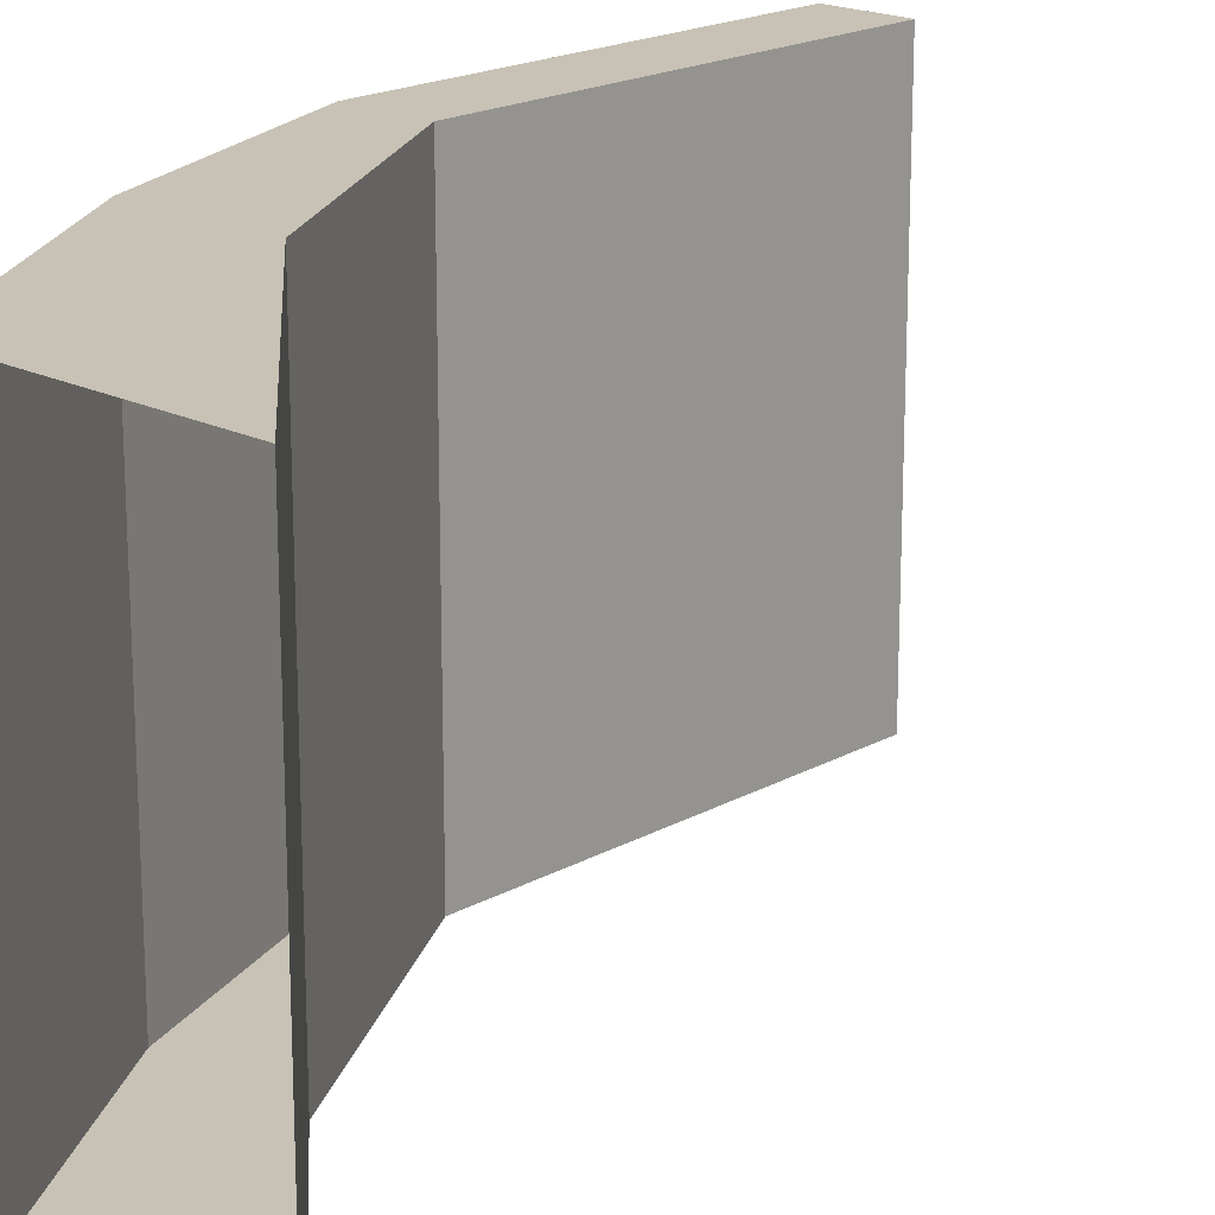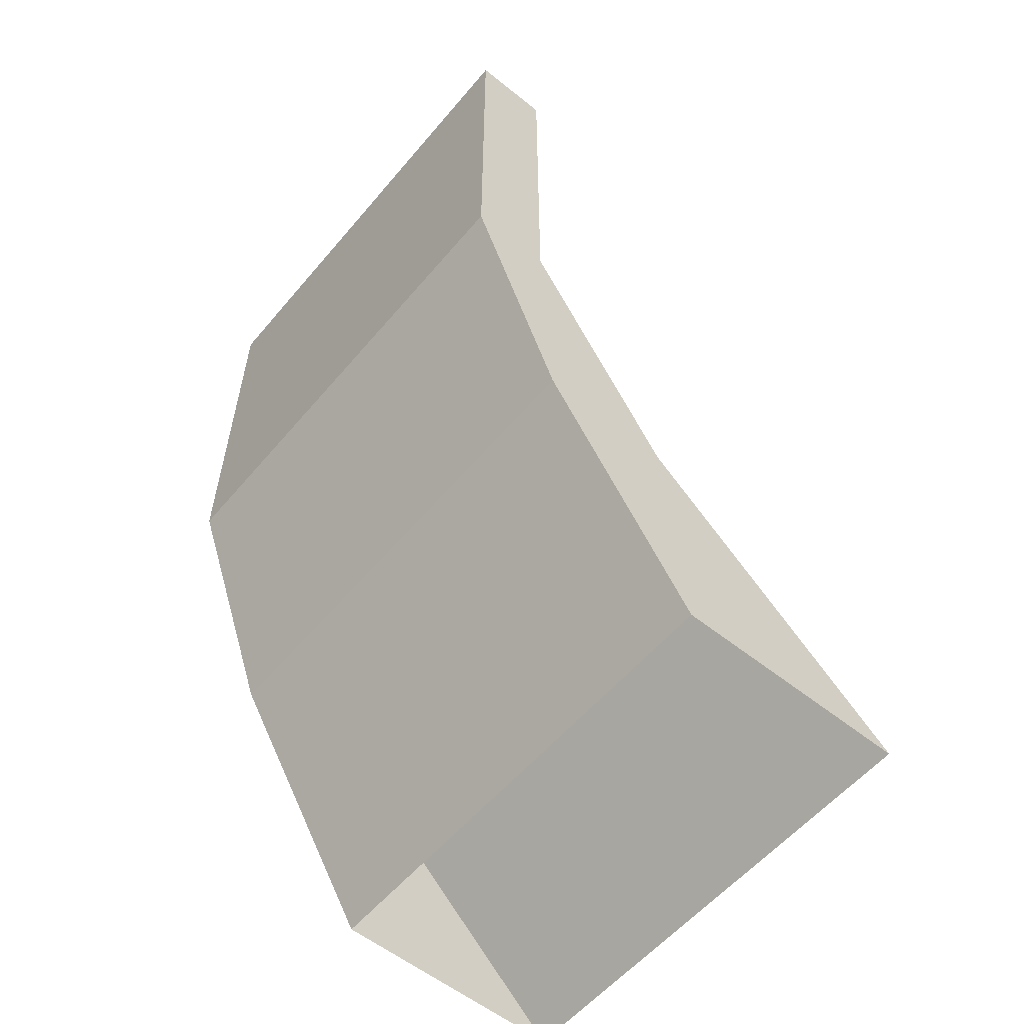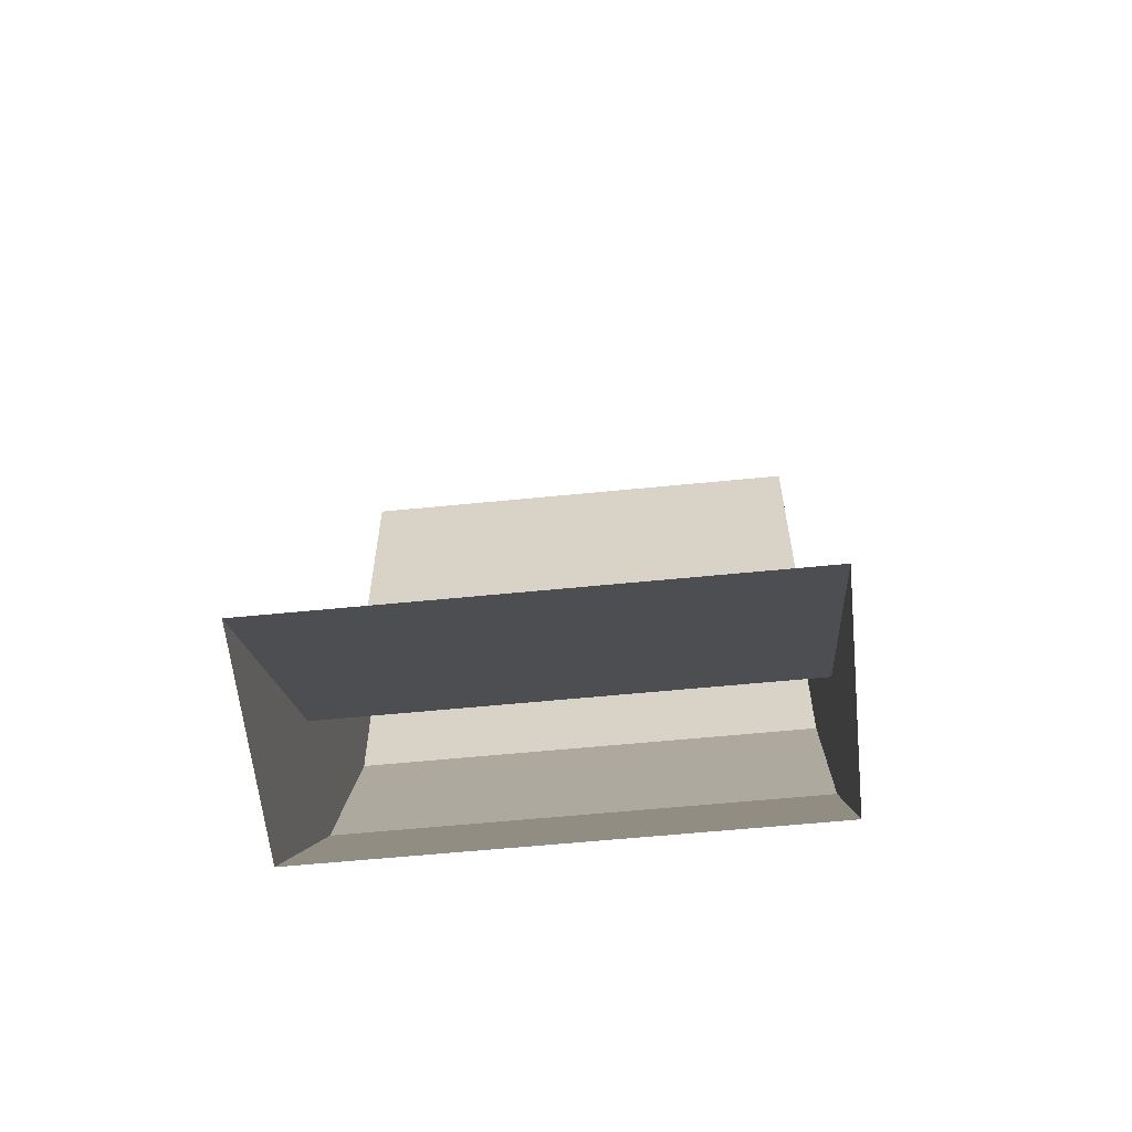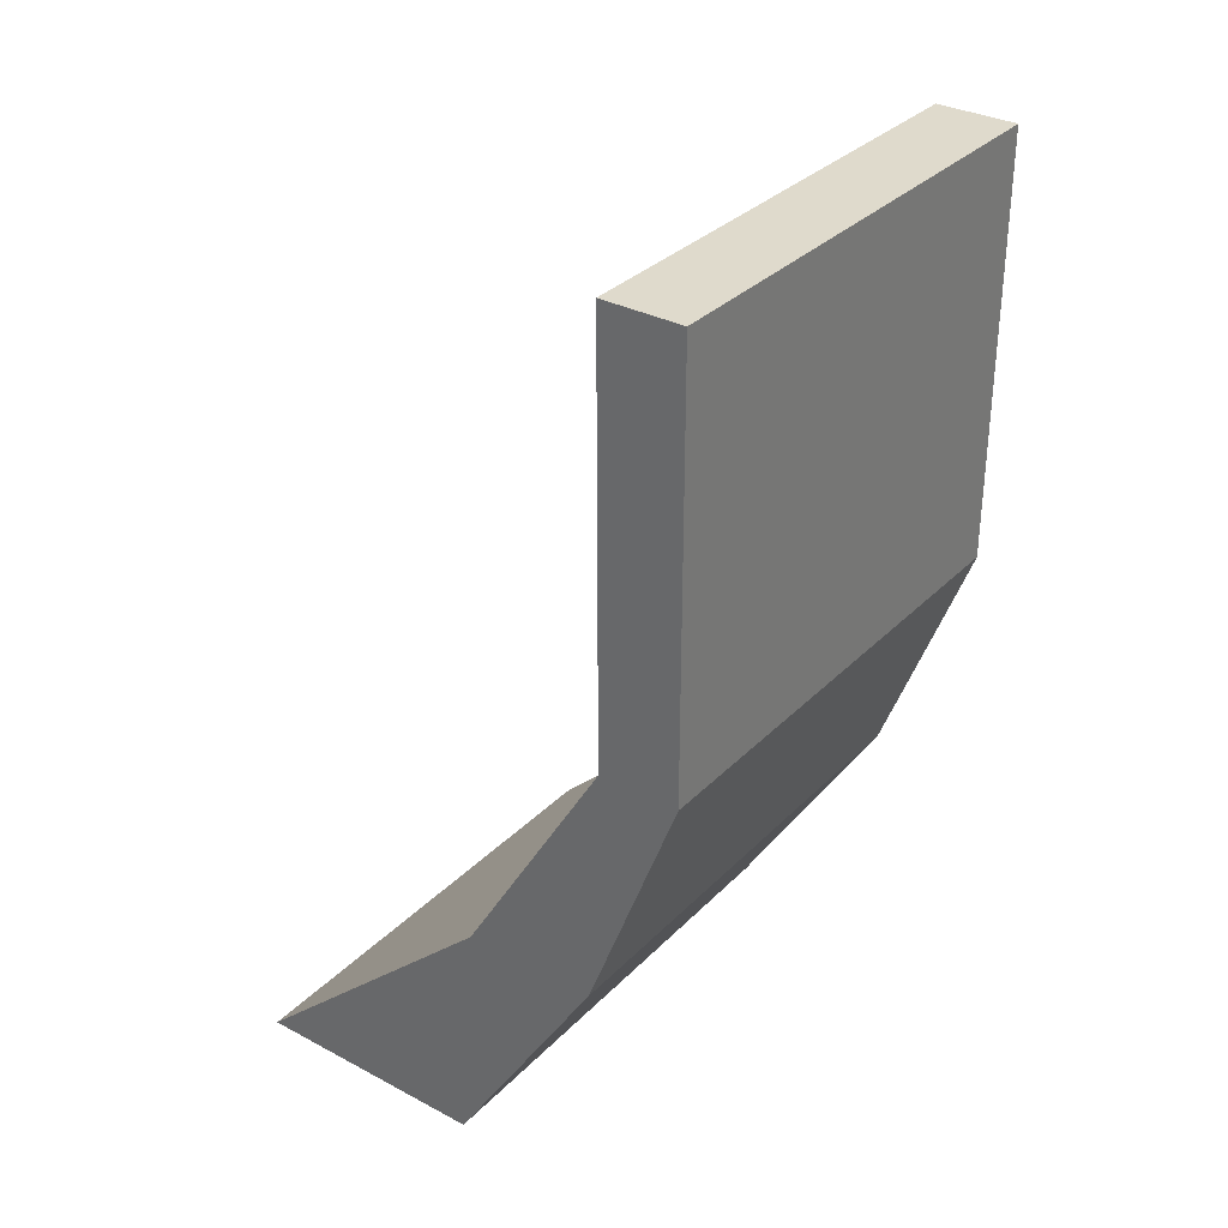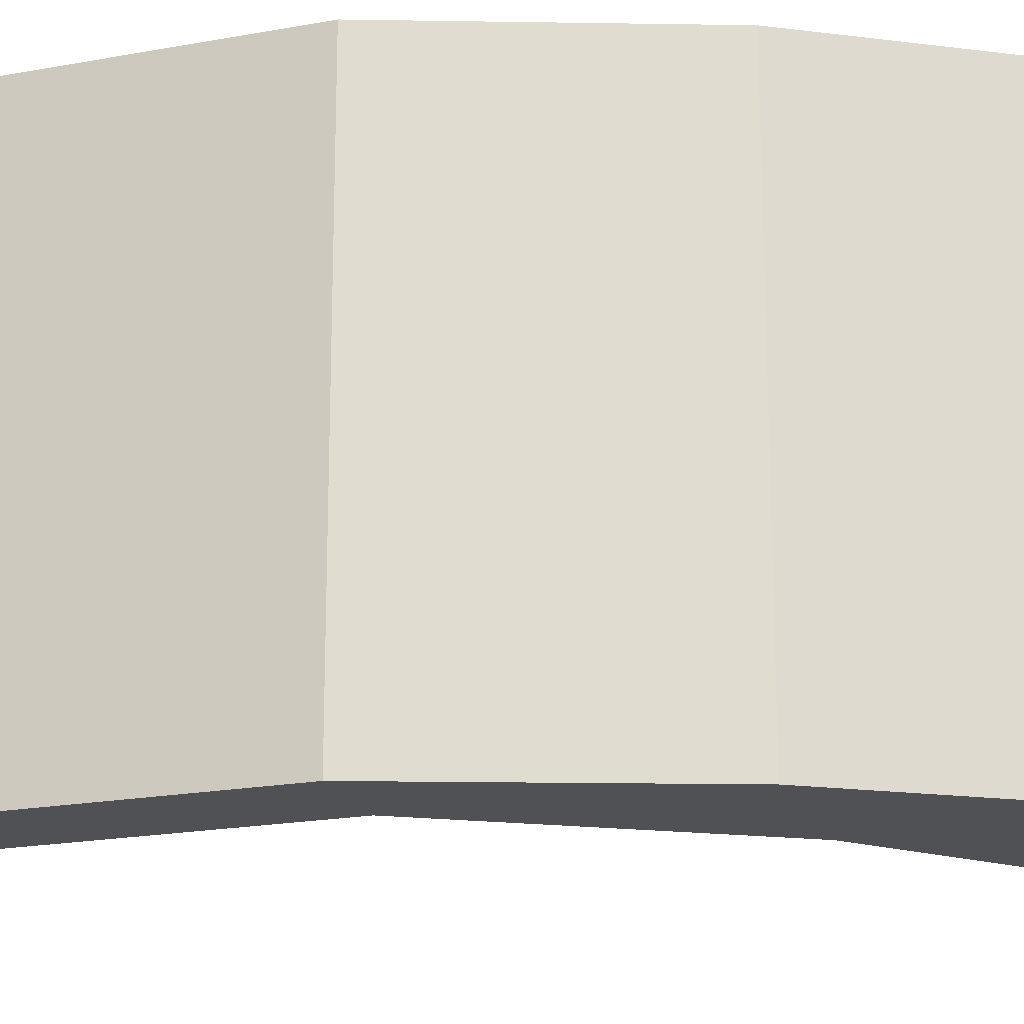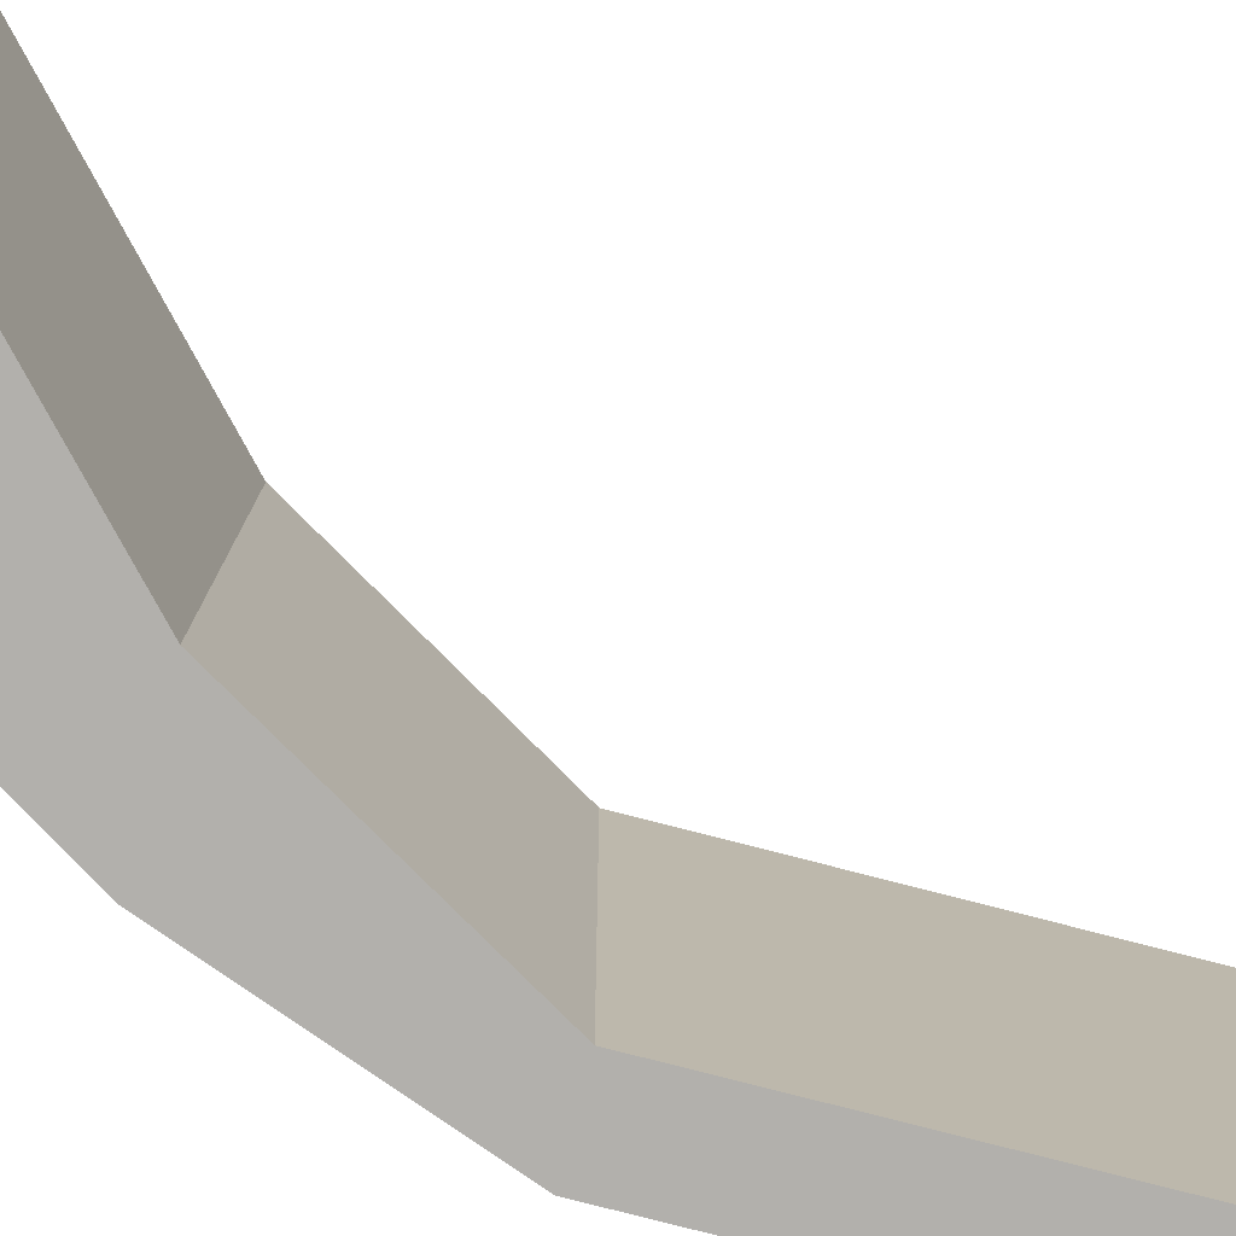
<metadata>
{"format":"obj","ext":"obj","renderer":"f3d","projection":"perspective","resolution":1024,"background":"white","views":[{"elev":19.0,"azim":43.5,"up":"+Z"},{"elev":-57.3,"azim":-39.7,"up":"+Y"},{"elev":-59.9,"azim":95.8,"up":"+Y"},{"elev":32.5,"azim":-143.6,"up":"+Y"},{"elev":-20.1,"azim":-71.1,"up":"+Z"},{"elev":-78.8,"azim":75.5,"up":"+Z"}]}
</metadata>
<code>
v -0.5 1.25 -0.3125
v -0.5 1.25 -0.25
v -0.5 1.188 -0.25
v -0.5 1.188 -0.3125
v -0.5 1.25 0.25
v -0.5 1.25 0.3125
v -0.5 1.188 0.3125
v -0.5 1.188 0.25
v -0.5 1.25 0.0625
v -0.5 1.25 0.125
v -0.5 1.188 0.125
v -0.5 1.188 0.0625
v -0.5 1.25 -0.125
v -0.5 1.25 -0.0625
v -0.5 1.188 -0.0625
v -0.5 1.188 -0.125
v -0.5 1.75 -0.375
v -0.5 1.75 0.375
v -0.5 1.125 0.375
v -0.5 1.125 -0.375
v -0.5 1.062 -0.4375
v -0.5 1.812 -0.4375
v -0.5 1.812 0.4375
v -0.5 1.062 0.4375
v 0 0 0.5
v 0 0 -0.5
v -0.3125 0.5 -0.5
v -0.3125 0.5 0.5
v 0.5 0 0.5
v -0.03906 0.5 0.5
v 0.5 0 -0.5
v -0.03906 0.5 -0.5
v -0.3359 1 -0.5
v -0.5 1 -0.5
v -0.5 1 0.5
v -0.3359 1 0.5
v -0.3359 1.875 0.5
v -0.3359 1.875 -0.5
v -0.5 1.875 -0.5
v -0.5 1.875 0.5
f 1 2 3
f 1 3 4
f 5 6 7
f 5 7 8
f 9 10 11
f 9 11 12
f 13 14 15
f 13 15 16
f 17 18 19
f 17 19 20
f 17 20 21
f 17 21 22
f 17 22 18
f 18 22 23
f 18 23 19
f 19 23 24
f 19 24 21
f 19 21 20
f 25 26 27
f 25 27 28
f 25 28 29
f 29 28 30
f 29 30 31
f 31 30 32
f 31 32 26
f 26 32 27
f 27 32 33
f 27 33 34
f 27 34 28
f 28 34 35
f 28 35 30
f 30 35 36
f 30 36 32
f 32 36 33
f 33 36 37
f 33 37 38
f 33 38 34
f 34 38 39
f 34 39 21
f 34 21 35
f 35 21 24
f 35 24 23
f 35 23 40
f 35 40 36
f 36 40 37
f 37 40 39
f 37 39 38
f 37 38 38
f 37 38 37
f 22 39 40
f 22 40 23
f 21 39 22

</code>
